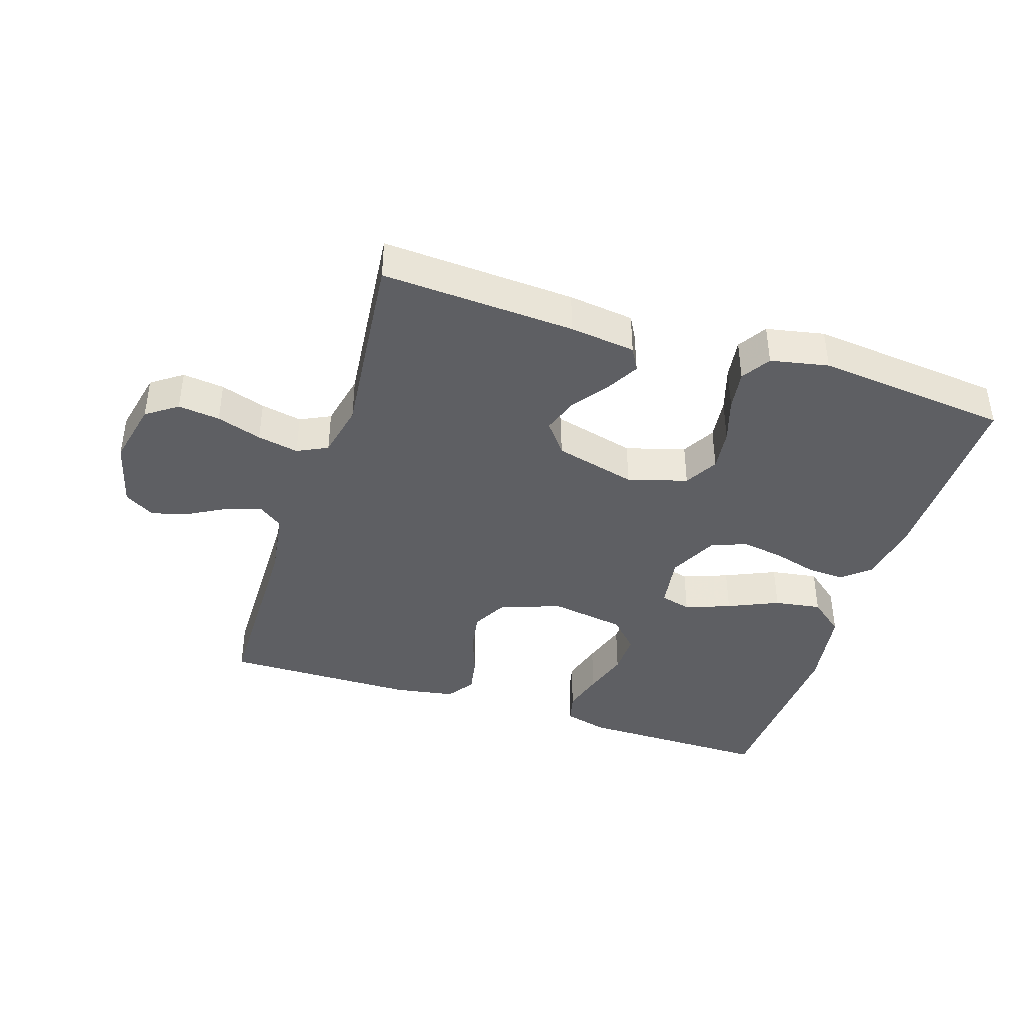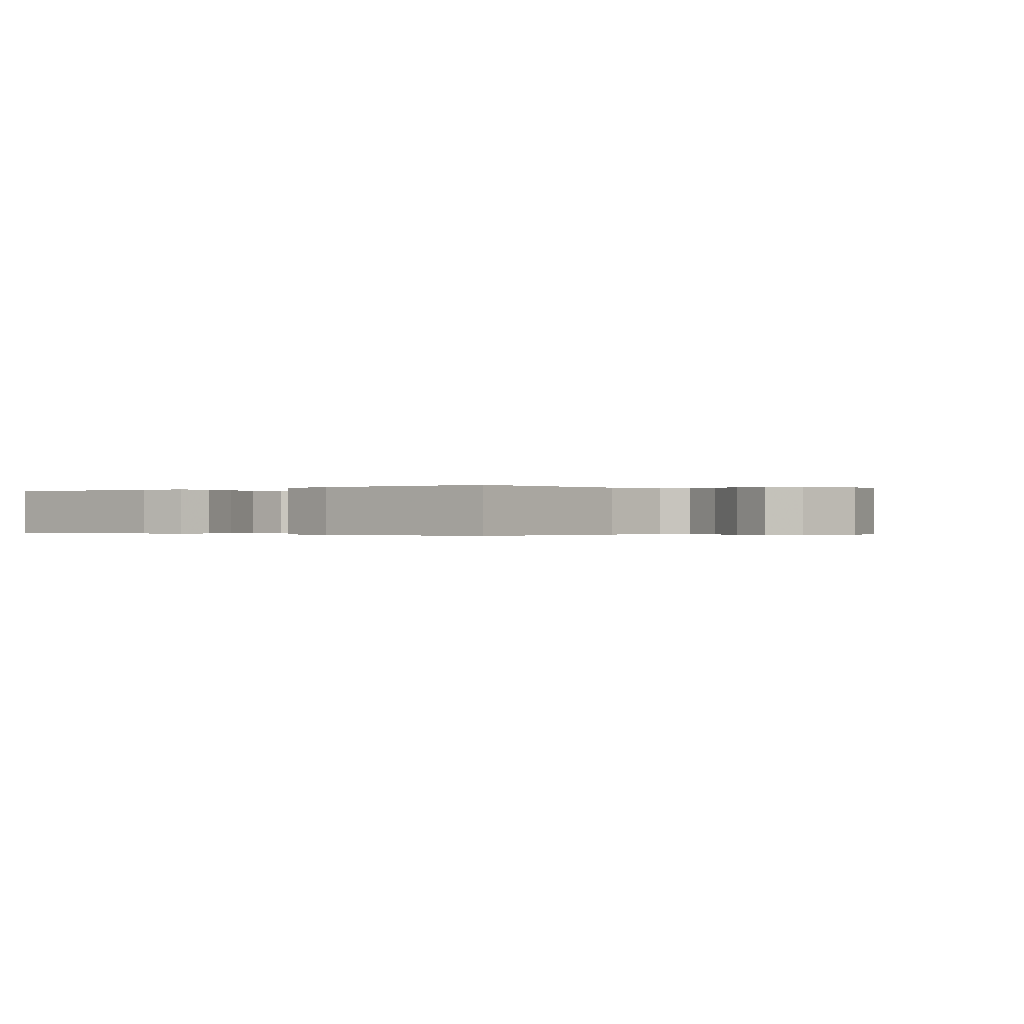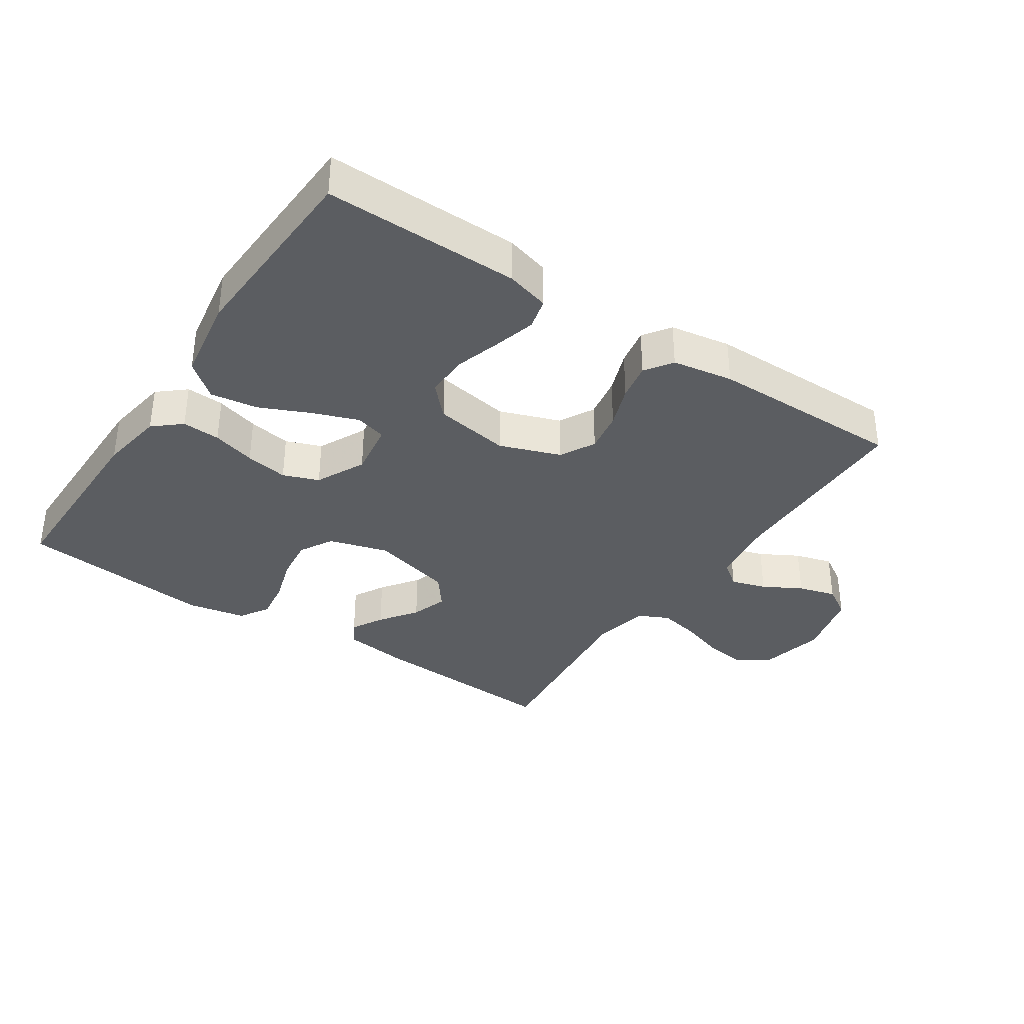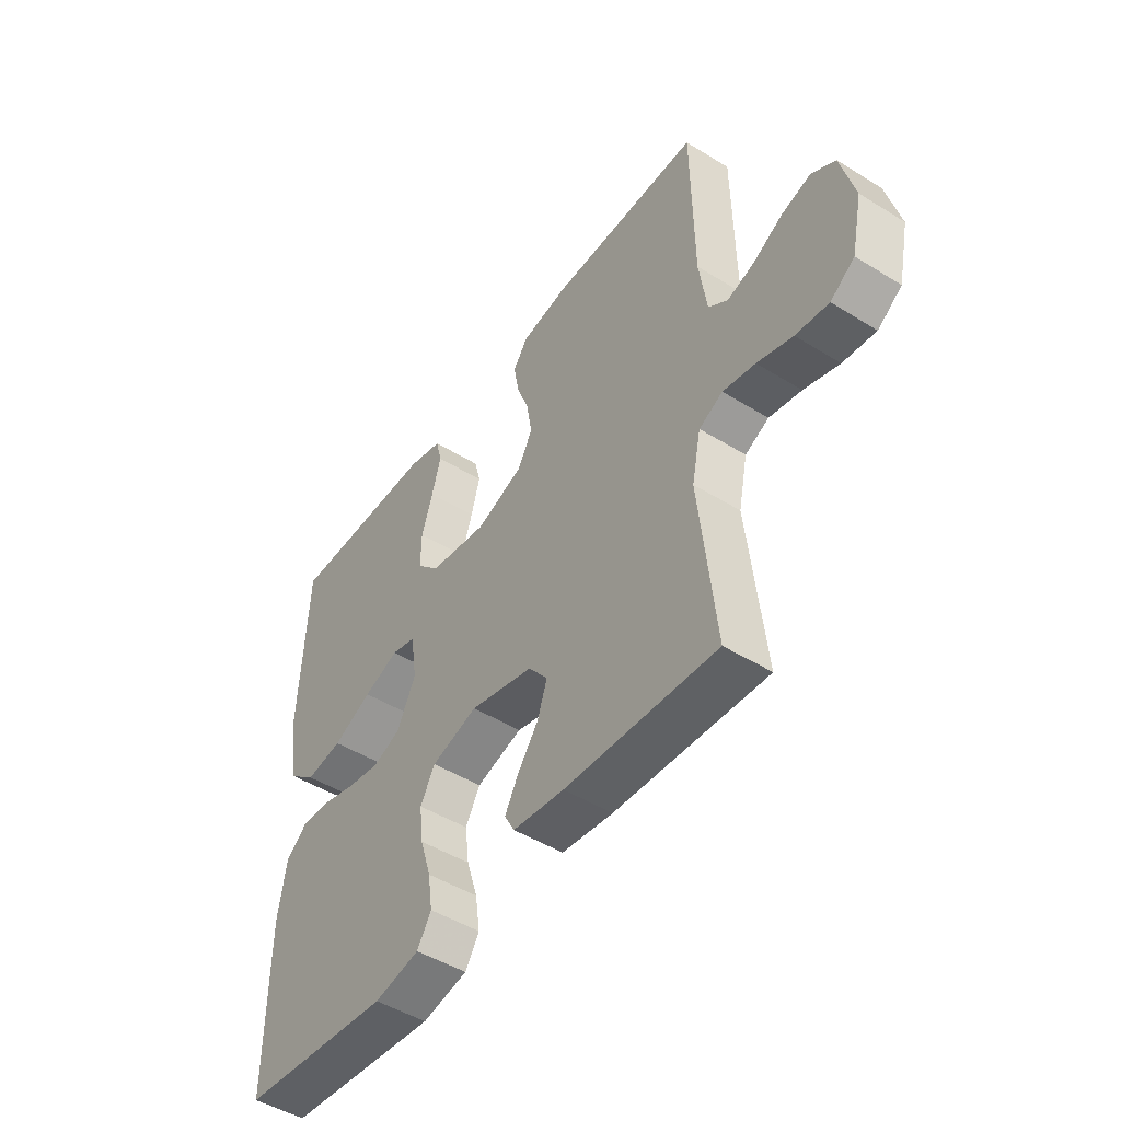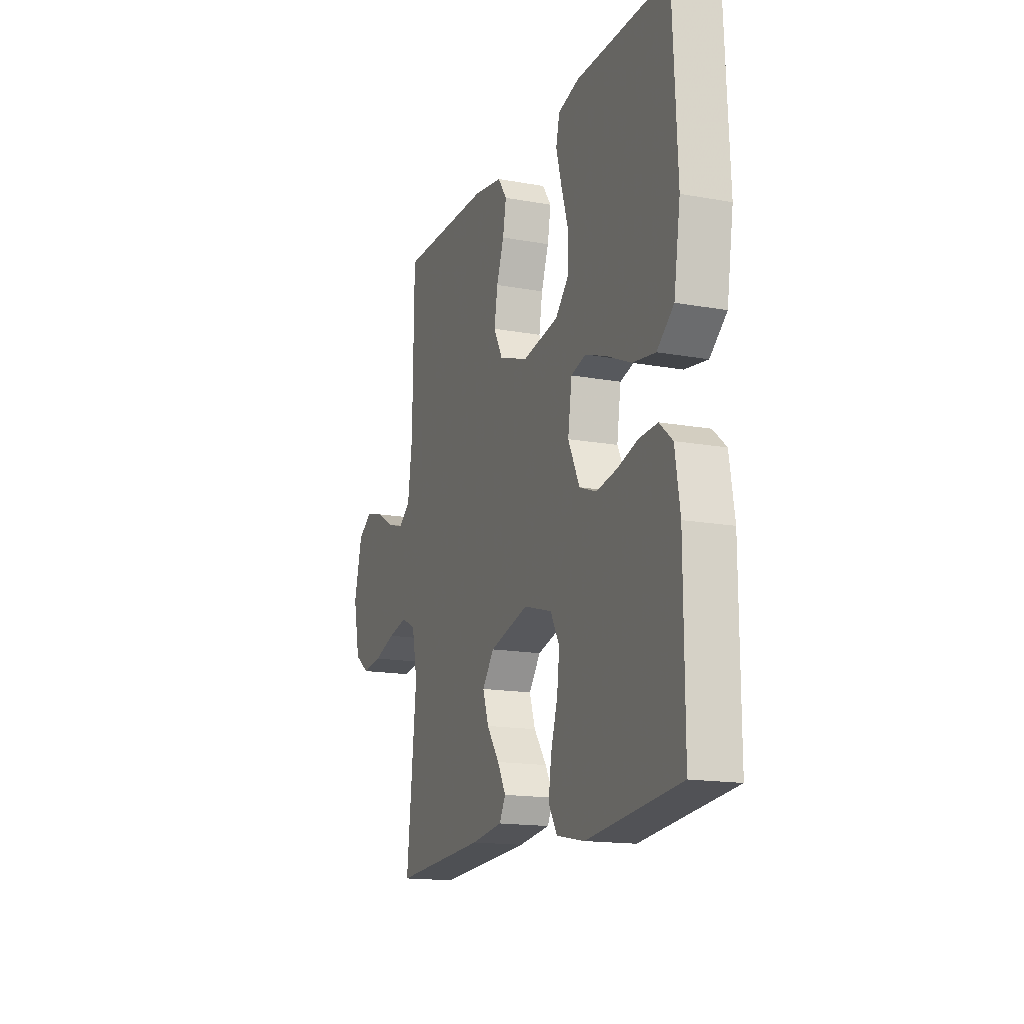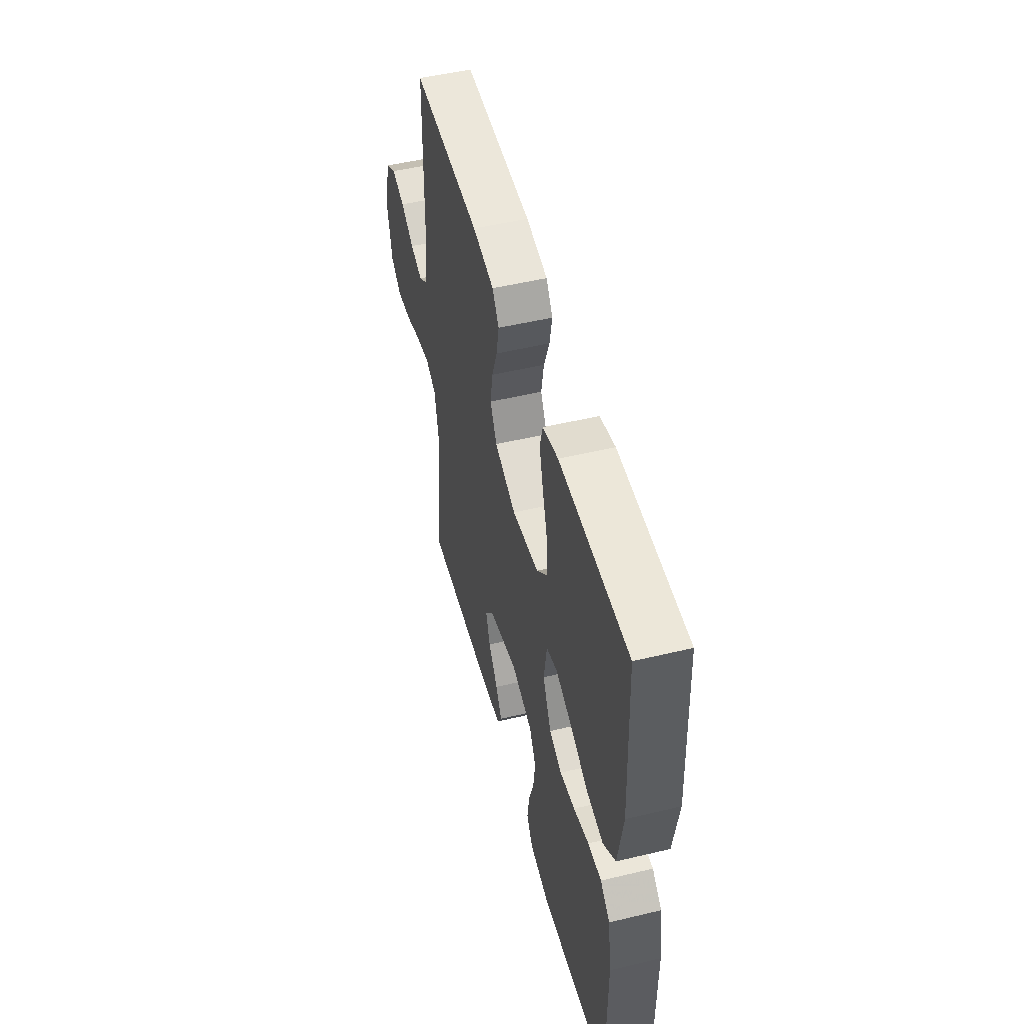
<metadata>
{"format":"obj","ext":"obj","renderer":"f3d","projection":"perspective","resolution":1024,"background":"white","views":[{"elev":-40.7,"azim":162.1,"up":"+Y"},{"elev":-0.2,"azim":38.3,"up":"+Y"},{"elev":-35.7,"azim":-33.8,"up":"+Y"},{"elev":-48.0,"azim":55.2,"up":"+Z"},{"elev":-15.9,"azim":-110.7,"up":"+Z"},{"elev":50.6,"azim":-104.7,"up":"+Z"}]}
</metadata>
<code>
v -0.5 0.07 0.5
v -0.2 0.07 0.498
v -0.133 0.07 0.48
v -0.121 0.07 0.432
v -0.139 0.07 0.367
v -0.161 0.07 0.296
v -0.162 0.07 0.23
v -0.117 0.07 0.183
v 0 0.07 0.164
v 0.094 0.07 0.198
v 0.123 0.07 0.252
v 0.112 0.07 0.316
v 0.088 0.07 0.381
v 0.077 0.07 0.439
v 0.106 0.07 0.481
v 0.2 0.07 0.497
v 0.5 0.07 0.5
v 0.504 0.07 0.2
v 0.519 0.07 0.095
v 0.557 0.07 0.067
v 0.611 0.07 0.084
v 0.67 0.07 0.117
v 0.728 0.07 0.134
v 0.775 0.07 0.105
v 0.802 0.07 0
v 0.78 0.07 -0.101
v 0.732 0.07 -0.135
v 0.667 0.07 -0.127
v 0.597 0.07 -0.104
v 0.533 0.07 -0.091
v 0.486 0.07 -0.114
v 0.468 0.07 -0.2
v 0.5 0.07 -0.5
v 0.2 0.07 -0.483
v 0.098 0.07 -0.47
v 0.078 0.07 -0.434
v 0.105 0.07 -0.385
v 0.146 0.07 -0.328
v 0.165 0.07 -0.272
v 0.127 0.07 -0.223
v 0 0.07 -0.19
v -0.092 0.07 -0.217
v -0.121 0.07 -0.269
v -0.113 0.07 -0.335
v -0.091 0.07 -0.405
v -0.082 0.07 -0.468
v -0.11 0.07 -0.513
v -0.2 0.07 -0.531
v -0.5 0.07 -0.5
v -0.499 0.07 -0.2
v -0.483 0.07 -0.1
v -0.441 0.07 -0.064
v -0.382 0.07 -0.067
v -0.315 0.07 -0.086
v -0.249 0.07 -0.097
v -0.194 0.07 -0.076
v -0.157 0.07 0
v -0.17 0.07 0.084
v -0.218 0.07 0.097
v -0.288 0.07 0.071
v -0.366 0.07 0.036
v -0.439 0.07 0.025
v -0.493 0.07 0.069
v -0.514 0.07 0.2
v -0.5 0 0.5
v -0.2 0 0.498
v -0.133 0 0.48
v -0.121 0 0.432
v -0.139 0 0.367
v -0.161 0 0.296
v -0.162 0 0.23
v -0.117 0 0.183
v 0 0 0.164
v 0.094 0 0.198
v 0.123 0 0.252
v 0.112 0 0.316
v 0.088 0 0.381
v 0.077 0 0.439
v 0.106 0 0.481
v 0.2 0 0.497
v 0.5 0 0.5
v 0.504 0 0.2
v 0.519 0 0.095
v 0.557 0 0.067
v 0.611 0 0.084
v 0.67 0 0.117
v 0.728 0 0.134
v 0.775 0 0.105
v 0.802 0 0
v 0.78 0 -0.101
v 0.732 0 -0.135
v 0.667 0 -0.127
v 0.597 0 -0.104
v 0.533 0 -0.091
v 0.486 0 -0.114
v 0.468 0 -0.2
v 0.5 0 -0.5
v 0.2 0 -0.483
v 0.098 0 -0.47
v 0.078 0 -0.434
v 0.105 0 -0.385
v 0.146 0 -0.328
v 0.165 0 -0.272
v 0.127 0 -0.223
v 0 0 -0.19
v -0.092 0 -0.217
v -0.121 0 -0.269
v -0.113 0 -0.335
v -0.091 0 -0.405
v -0.082 0 -0.468
v -0.11 0 -0.513
v -0.2 0 -0.531
v -0.5 0 -0.5
v -0.499 0 -0.2
v -0.483 0 -0.1
v -0.441 0 -0.064
v -0.382 0 -0.067
v -0.315 0 -0.086
v -0.249 0 -0.097
v -0.194 0 -0.076
v -0.157 0 0
v -0.17 0 0.084
v -0.218 0 0.097
v -0.288 0 0.071
v -0.366 0 0.036
v -0.439 0 0.025
v -0.493 0 0.069
v -0.514 0 0.2
f 60 61 62 63
f 59 60 63 64
f 58 59 64 1
f 51 52 53 54
f 51 54 55
f 50 51 55
f 49 50 55 56
f 47 48 49 56
f 44 45 46 47
f 43 44 47 56
f 35 36 37 38
f 35 38 39
f 32 33 34 35
f 31 32 35 39
f 26 27 28 29
f 26 29 30
f 25 26 30
f 24 25 30
f 21 22 23 24
f 20 21 24 30
f 19 20 30 31
f 15 16 17 18
f 12 13 14 15
f 11 12 15 18
f 10 11 18 19
f 3 4 5 6
f 1 2 3 6
f 58 1 6 7
f 57 58 7 8
f 42 43 56 57
f 41 42 57 8
f 40 41 8 9
f 19 31 39 40
f 9 10 19 40
f 127 126 125 124
f 128 127 124 123
f 65 128 123 122
f 118 117 116 115
f 119 118 115
f 119 115 114
f 120 119 114 113
f 120 113 112 111
f 111 110 109 108
f 120 111 108 107
f 102 101 100 99
f 103 102 99
f 99 98 97 96
f 103 99 96 95
f 93 92 91 90
f 94 93 90
f 94 90 89
f 94 89 88
f 88 87 86 85
f 94 88 85 84
f 95 94 84 83
f 82 81 80 79
f 79 78 77 76
f 82 79 76 75
f 83 82 75 74
f 70 69 68 67
f 70 67 66 65
f 71 70 65 122
f 72 71 122 121
f 121 120 107 106
f 72 121 106 105
f 73 72 105 104
f 104 103 95 83
f 104 83 74 73
f 1 65 66 2
f 2 66 67 3
f 3 67 68 4
f 4 68 69 5
f 5 69 70 6
f 6 70 71 7
f 7 71 72 8
f 8 72 73 9
f 9 73 74 10
f 10 74 75 11
f 11 75 76 12
f 12 76 77 13
f 13 77 78 14
f 14 78 79 15
f 15 79 80 16
f 16 80 81 17
f 17 81 82 18
f 18 82 83 19
f 19 83 84 20
f 20 84 85 21
f 21 85 86 22
f 22 86 87 23
f 23 87 88 24
f 24 88 89 25
f 25 89 90 26
f 26 90 91 27
f 27 91 92 28
f 28 92 93 29
f 29 93 94 30
f 30 94 95 31
f 31 95 96 32
f 32 96 97 33
f 33 97 98 34
f 34 98 99 35
f 35 99 100 36
f 36 100 101 37
f 37 101 102 38
f 38 102 103 39
f 39 103 104 40
f 40 104 105 41
f 41 105 106 42
f 42 106 107 43
f 43 107 108 44
f 44 108 109 45
f 45 109 110 46
f 46 110 111 47
f 47 111 112 48
f 48 112 113 49
f 49 113 114 50
f 50 114 115 51
f 51 115 116 52
f 52 116 117 53
f 53 117 118 54
f 54 118 119 55
f 55 119 120 56
f 56 120 121 57
f 57 121 122 58
f 58 122 123 59
f 59 123 124 60
f 60 124 125 61
f 61 125 126 62
f 62 126 127 63
f 63 127 128 64
f 64 128 65 1

</code>
